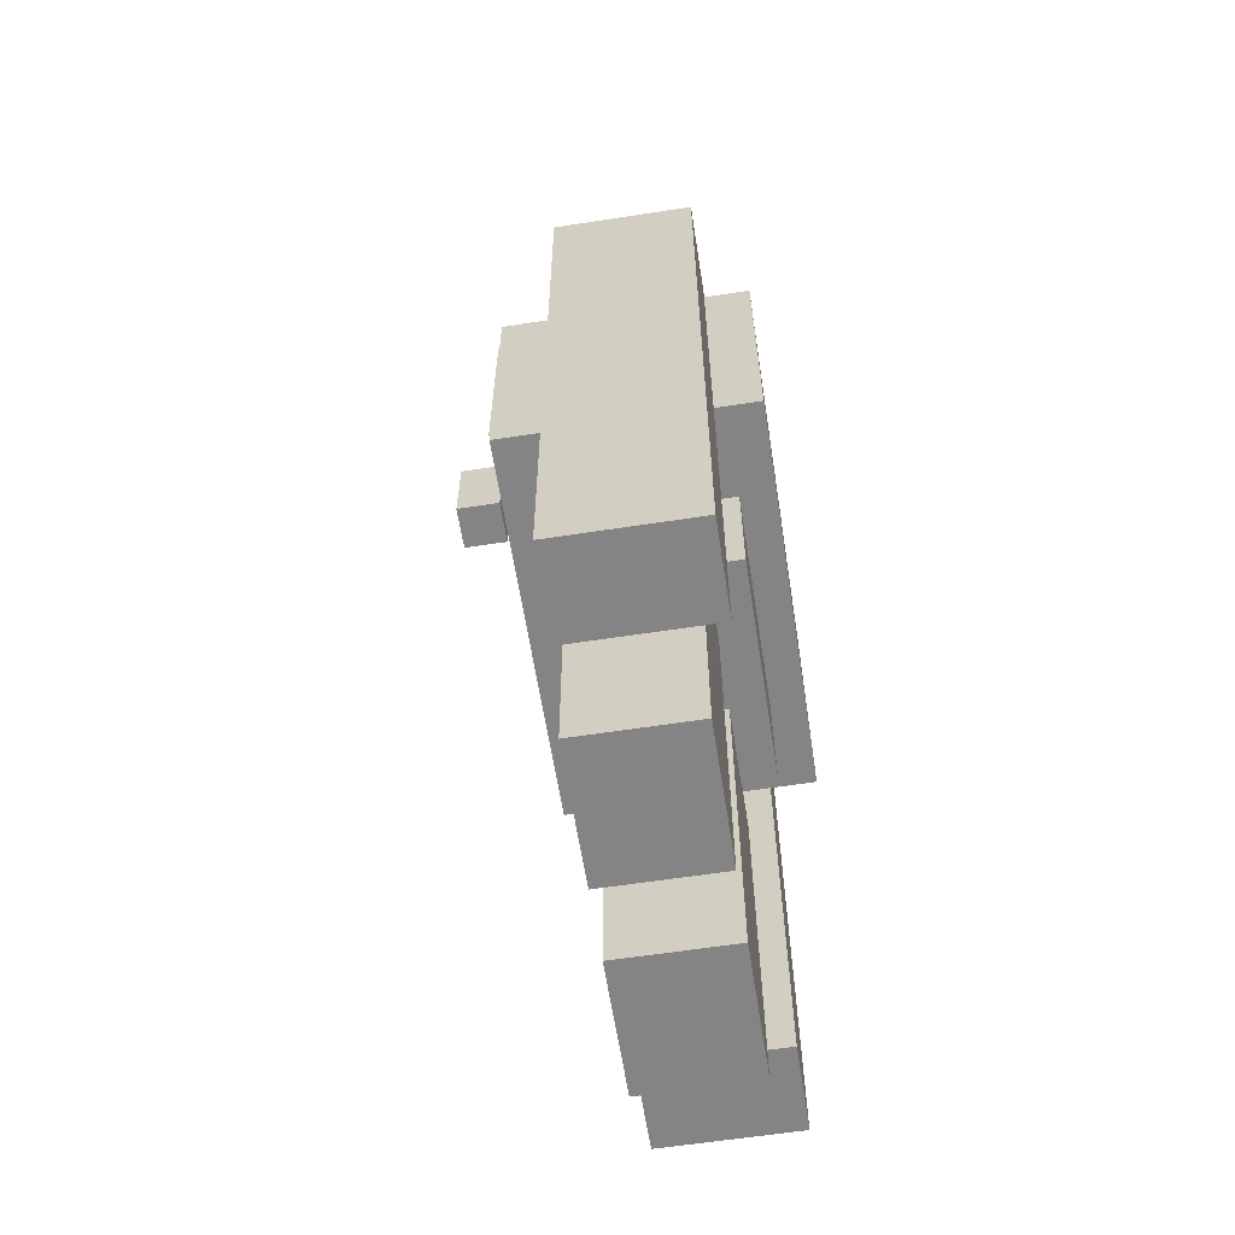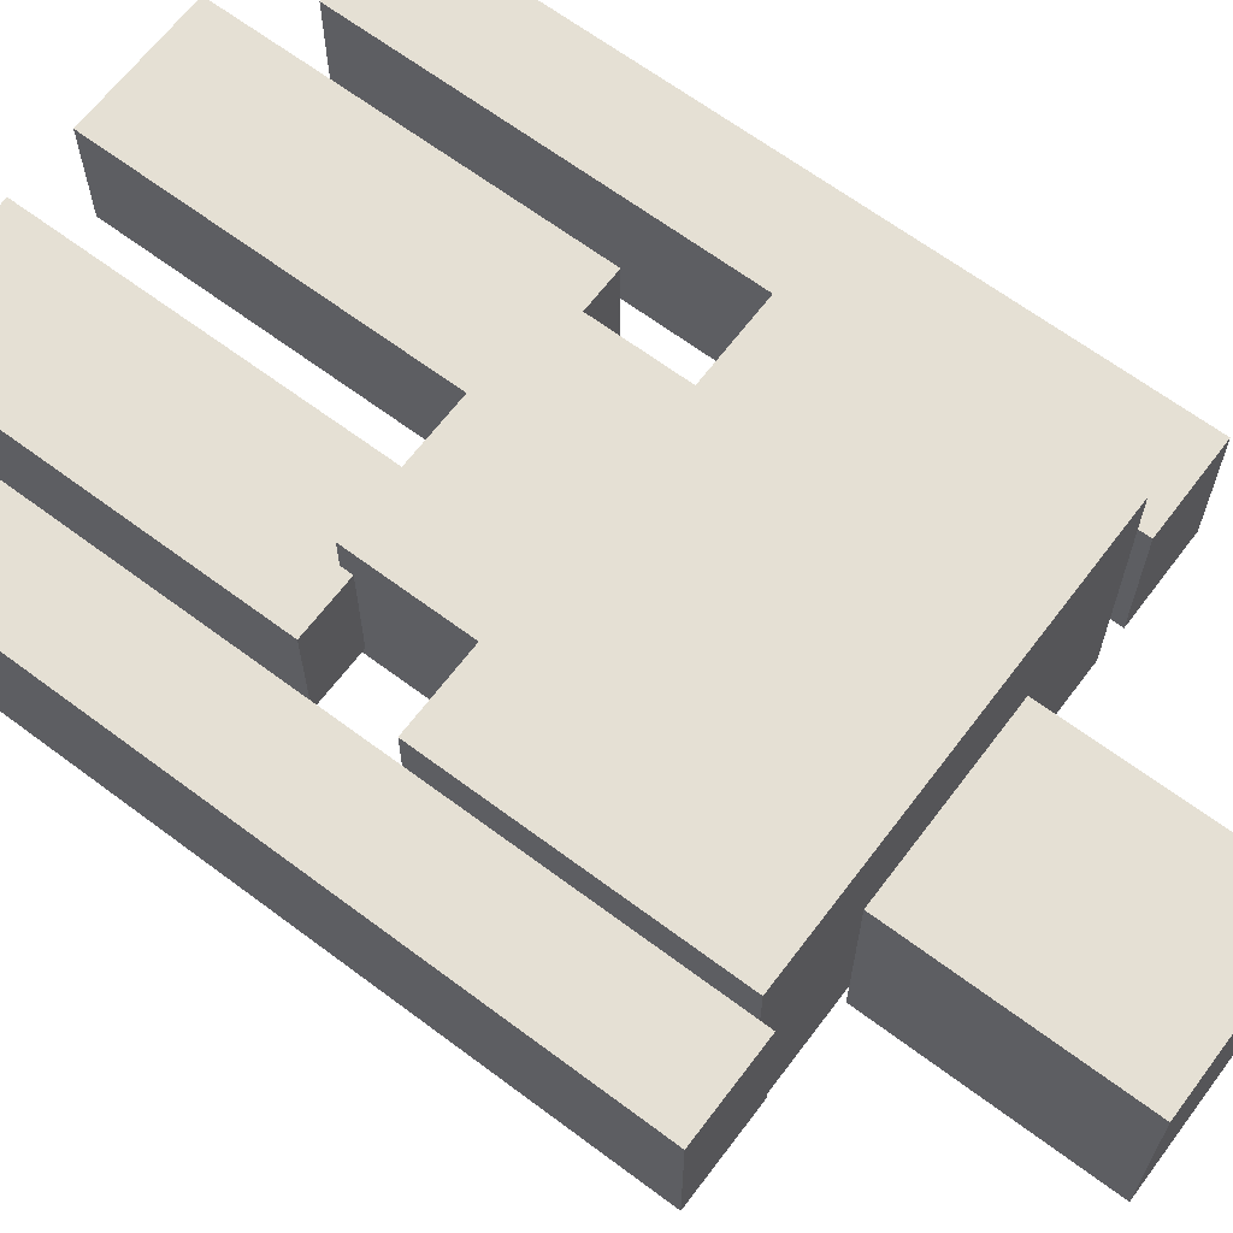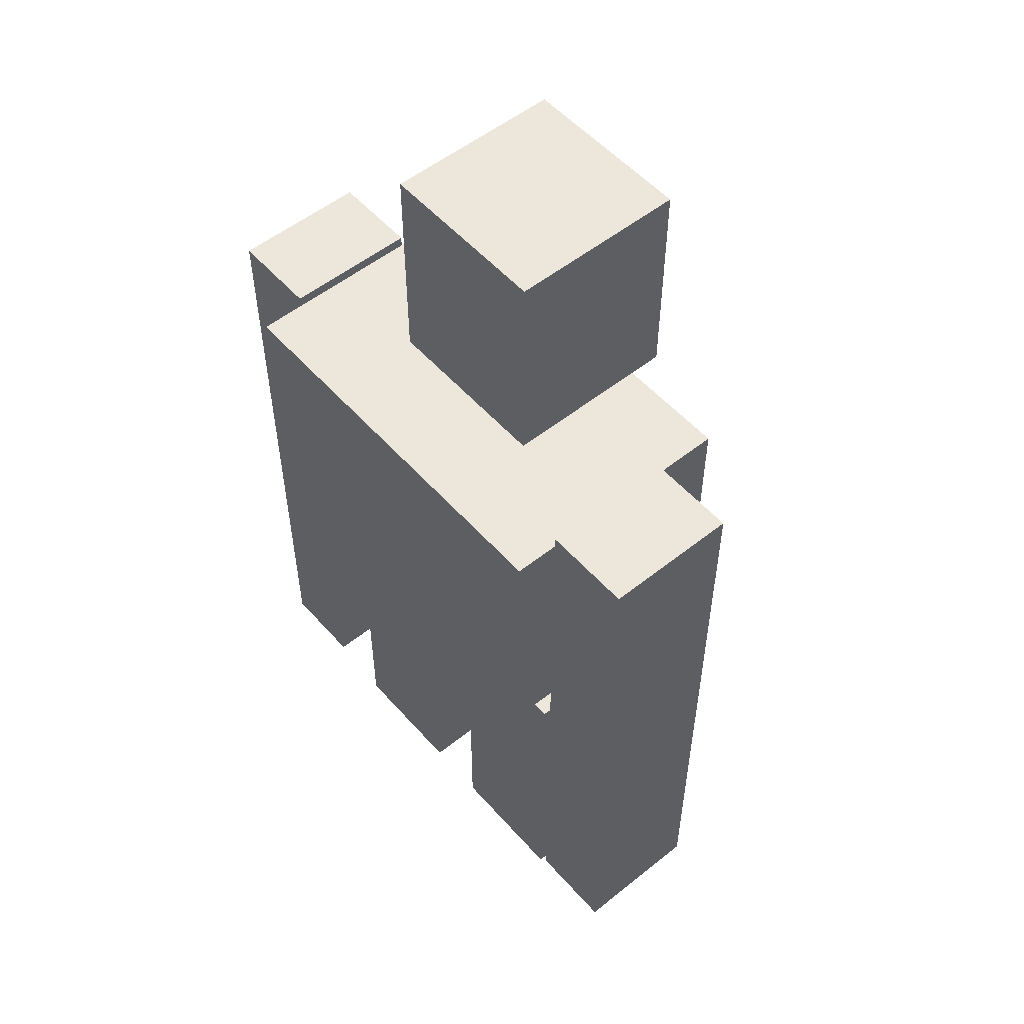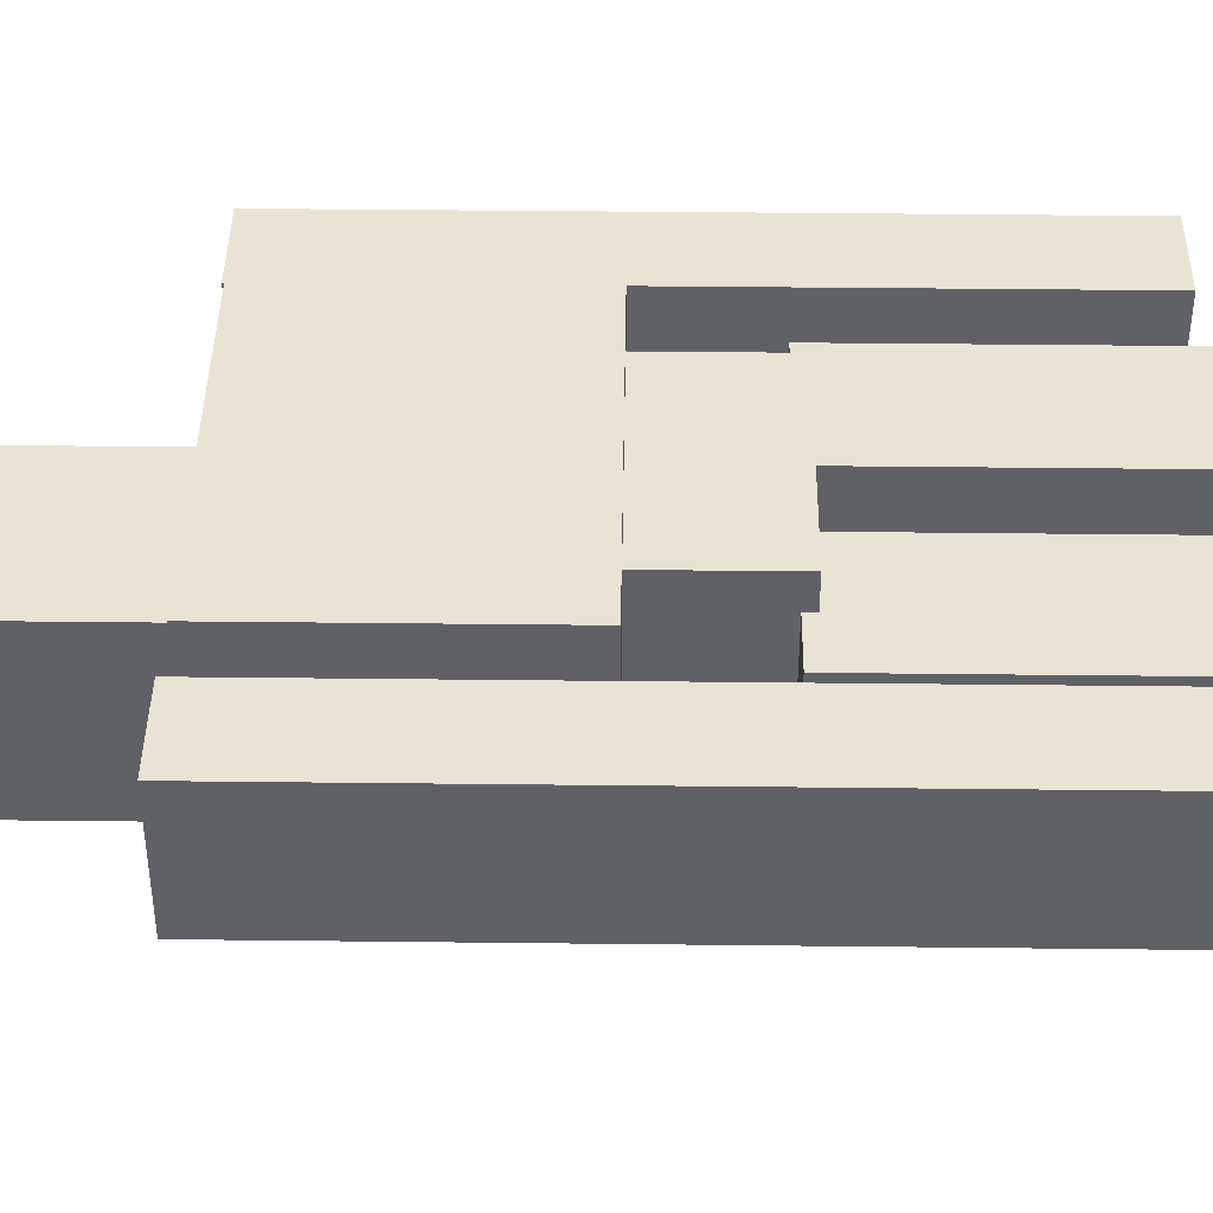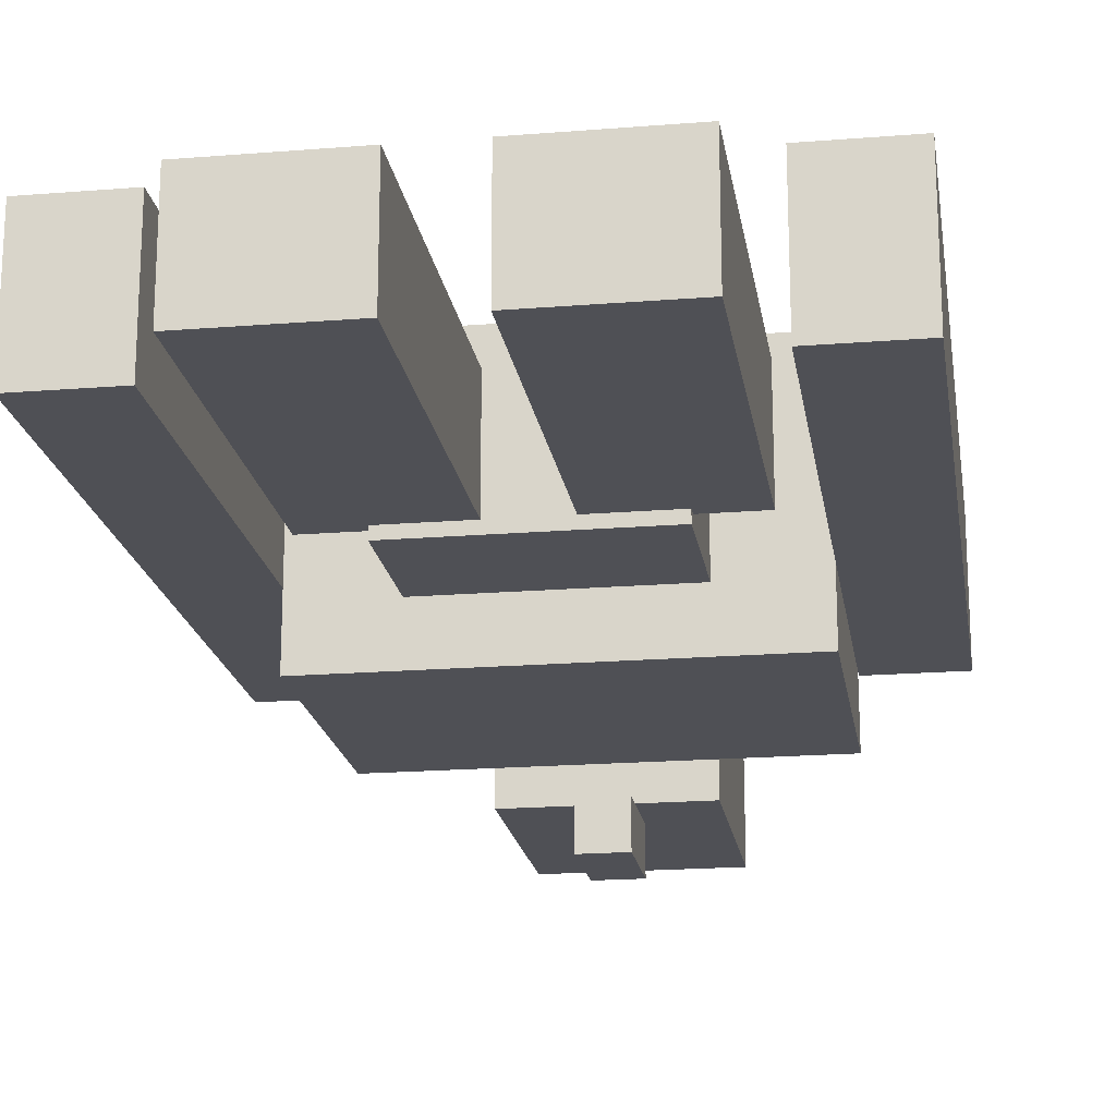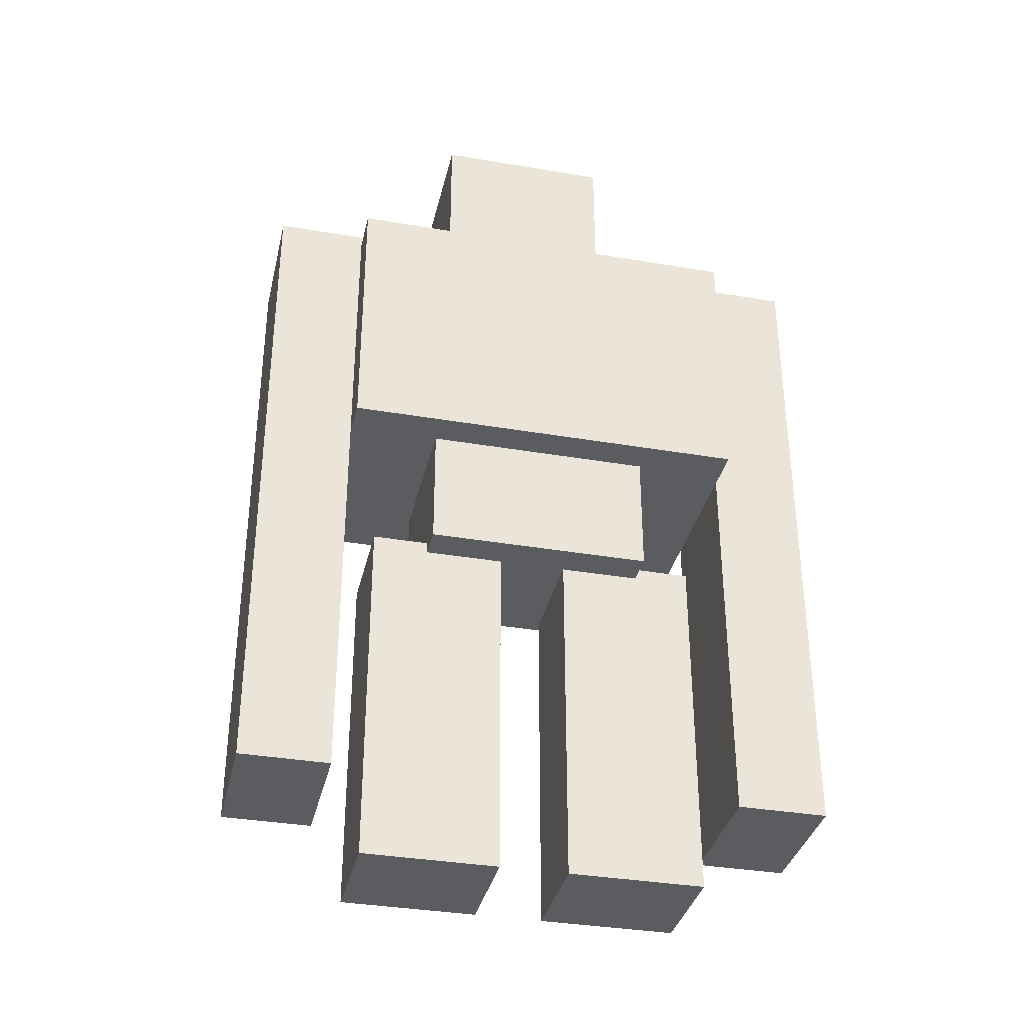
<metadata>
{"format":"obj","ext":"obj","renderer":"f3d","projection":"perspective","resolution":1024,"background":"white","views":[{"elev":-61.3,"azim":-81.1,"up":"+Y"},{"elev":65.2,"azim":127.0,"up":"+Z"},{"elev":53.7,"azim":49.6,"up":"+Y"},{"elev":41.3,"azim":-89.2,"up":"+Z"},{"elev":-19.3,"azim":8.6,"up":"+Z"},{"elev":-35.3,"azim":-12.8,"up":"+Y"}]}
</metadata>
<code>
o body
v 0.5625 1.562 0.3125
v 0.5625 1.562 -0.375
v 0.5625 0.8125 0.3125
v 0.5625 0.8125 -0.375
v -0.5625 1.562 -0.375
v -0.5625 1.562 0.3125
v -0.5625 0.8125 -0.375
v -0.5625 0.8125 0.3125
f 4 7 5 2
f 3 4 2 1
f 8 3 1 6
f 7 8 6 5
f 6 1 2 5
f 7 4 3 8
o body
v 0.3125 0.8438 0.2188
v 0.3125 0.8438 -0.2188
v 0.3125 0.4688 0.2188
v 0.3125 0.4688 -0.2188
v -0.3125 0.8438 -0.2188
v -0.3125 0.8438 0.2188
v -0.3125 0.4688 -0.2188
v -0.3125 0.4688 0.2188
f 12 15 13 10
f 11 12 10 9
f 16 11 9 14
f 15 16 14 13
f 14 9 10 13
f 15 12 11 16
o head
v 0.25 2.188 0.03125
v 0.25 2.188 -0.4688
v 0.25 1.562 0.03125
v 0.25 1.562 -0.4688
v -0.25 2.188 -0.4688
v -0.25 2.188 0.03125
v -0.25 1.562 -0.4688
v -0.25 1.562 0.03125
f 20 23 21 18
f 19 20 18 17
f 24 19 17 22
f 23 24 22 21
f 22 17 18 21
f 23 20 19 24
o head
v 0.0625 1.75 -0.4688
v 0.0625 1.75 -0.5938
v 0.0625 1.5 -0.4688
v 0.0625 1.5 -0.5938
v -0.0625 1.75 -0.5938
v -0.0625 1.75 -0.4688
v -0.0625 1.5 -0.5938
v -0.0625 1.5 -0.4688
f 28 31 29 26
f 27 28 26 25
f 32 27 25 30
f 31 32 30 29
f 30 25 26 29
f 31 28 27 32
o arm0
v 0.8125 1.594 0.1875
v 0.8125 1.594 -0.1875
v 0.8125 -0.2812 0.1875
v 0.8125 -0.2812 -0.1875
v 0.5625 1.594 -0.1875
v 0.5625 1.594 0.1875
v 0.5625 -0.2812 -0.1875
v 0.5625 -0.2812 0.1875
f 36 39 37 34
f 35 36 34 33
f 40 35 33 38
f 39 40 38 37
f 38 33 34 37
f 39 36 35 40
o arm1
v -0.5625 1.594 0.1875
v -0.5625 1.594 -0.1875
v -0.5625 -0.2812 0.1875
v -0.5625 -0.2812 -0.1875
v -0.8125 1.594 -0.1875
v -0.8125 1.594 0.1875
v -0.8125 -0.2812 -0.1875
v -0.8125 -0.2812 0.1875
f 44 47 45 42
f 43 44 42 41
f 48 43 41 46
f 47 48 46 45
f 46 41 42 45
f 47 44 43 48
o leg0
v 0.4688 0.5 0.125
v 0.4688 0.5 -0.1875
v 0.4688 -0.5 0.125
v 0.4688 -0.5 -0.1875
v 0.09375 0.5 -0.1875
v 0.09375 0.5 0.125
v 0.09375 -0.5 -0.1875
v 0.09375 -0.5 0.125
f 52 55 53 50
f 51 52 50 49
f 56 51 49 54
f 55 56 54 53
f 54 49 50 53
f 55 52 51 56
o leg1
v -0.09375 0.5 0.125
v -0.09375 0.5 -0.1875
v -0.09375 -0.5 0.125
v -0.09375 -0.5 -0.1875
v -0.4688 0.5 -0.1875
v -0.4688 0.5 0.125
v -0.4688 -0.5 -0.1875
v -0.4688 -0.5 0.125
f 60 63 61 58
f 59 60 58 57
f 64 59 57 62
f 63 64 62 61
f 62 57 58 61
f 63 60 59 64

</code>
